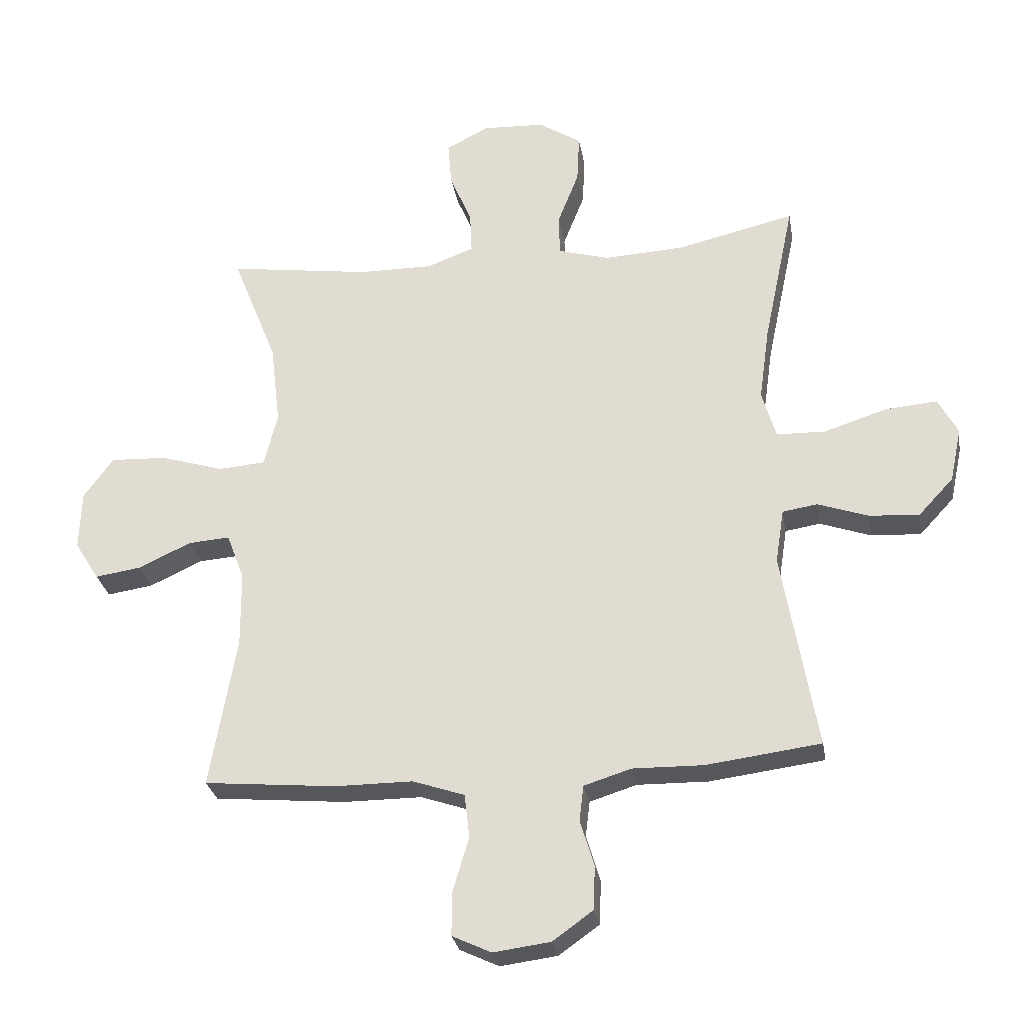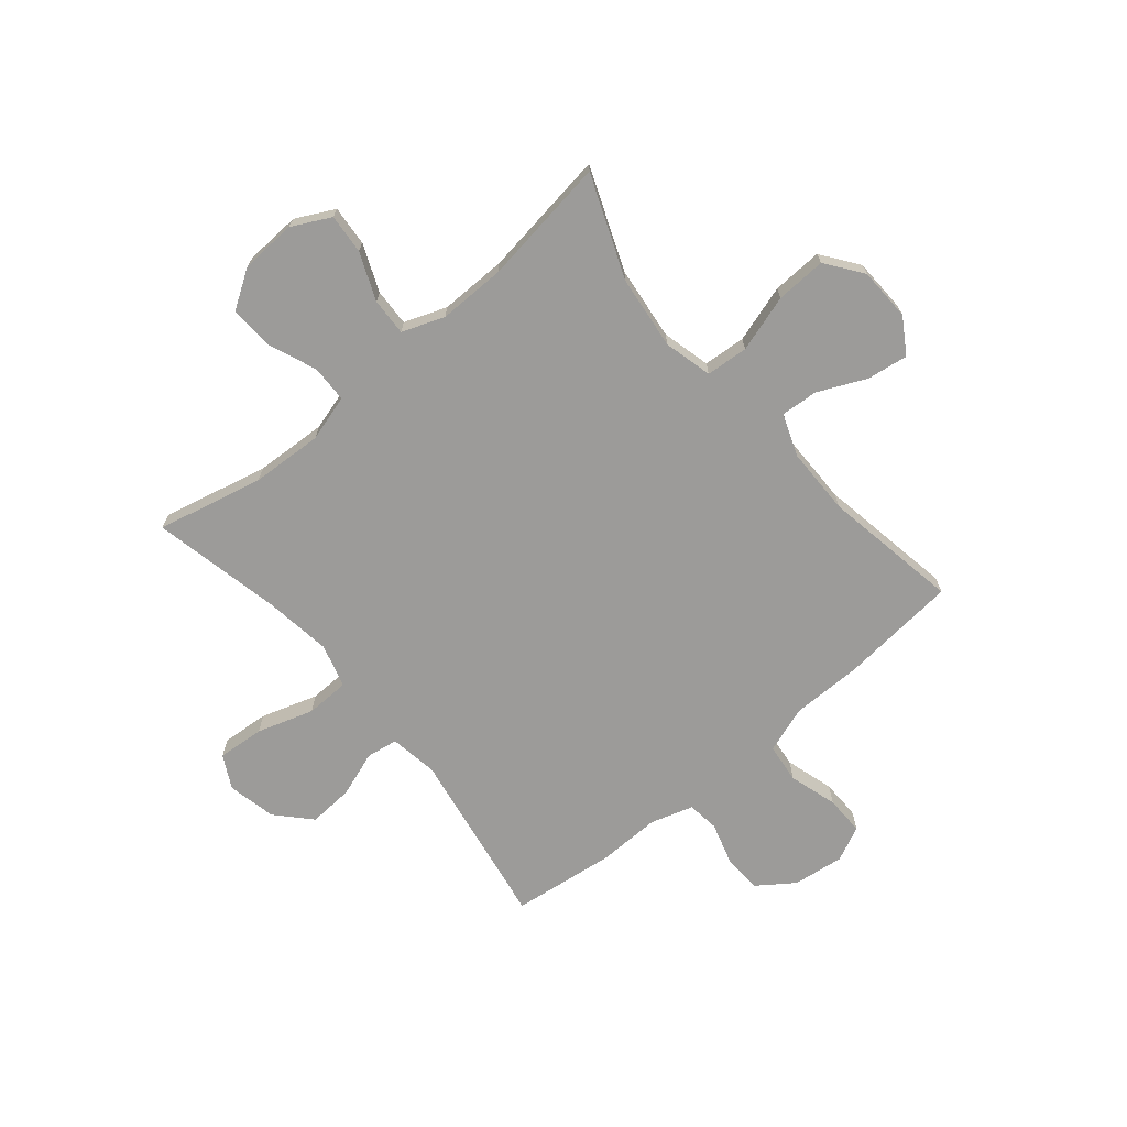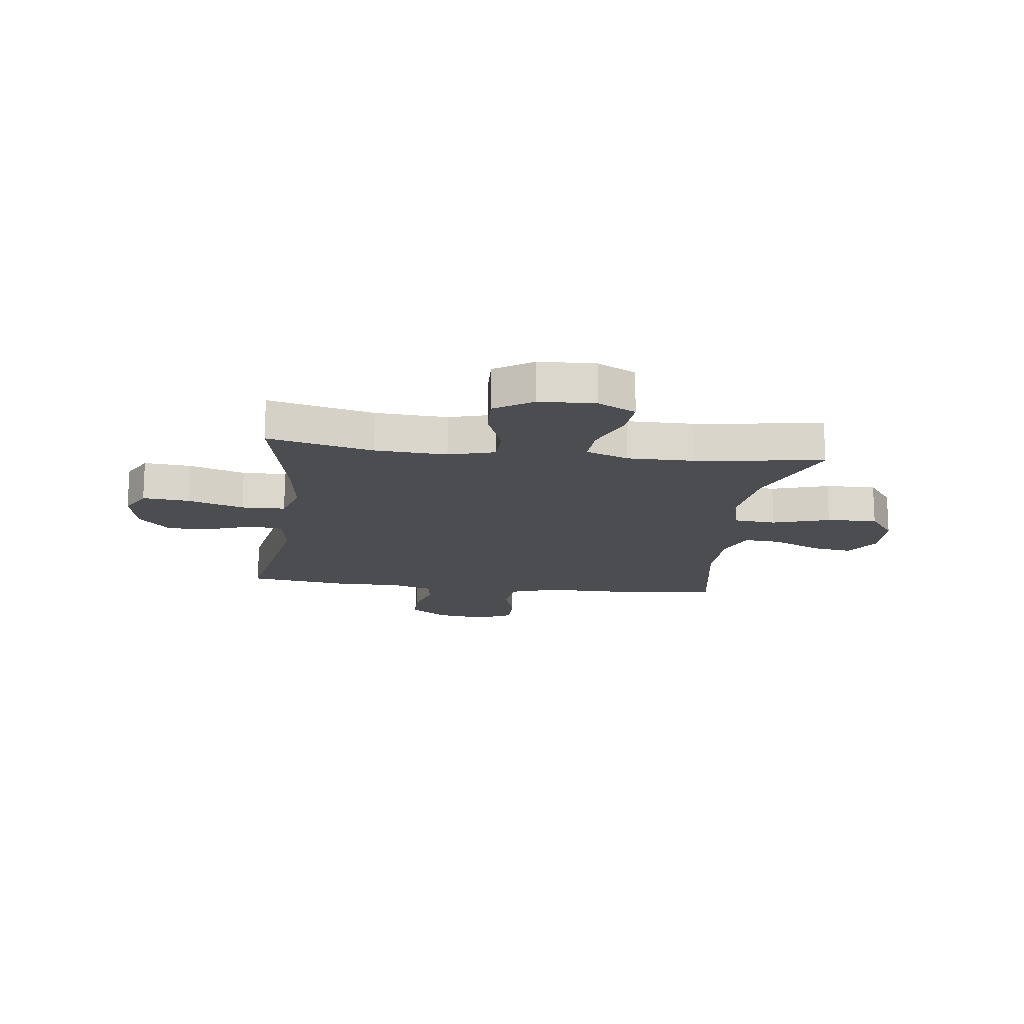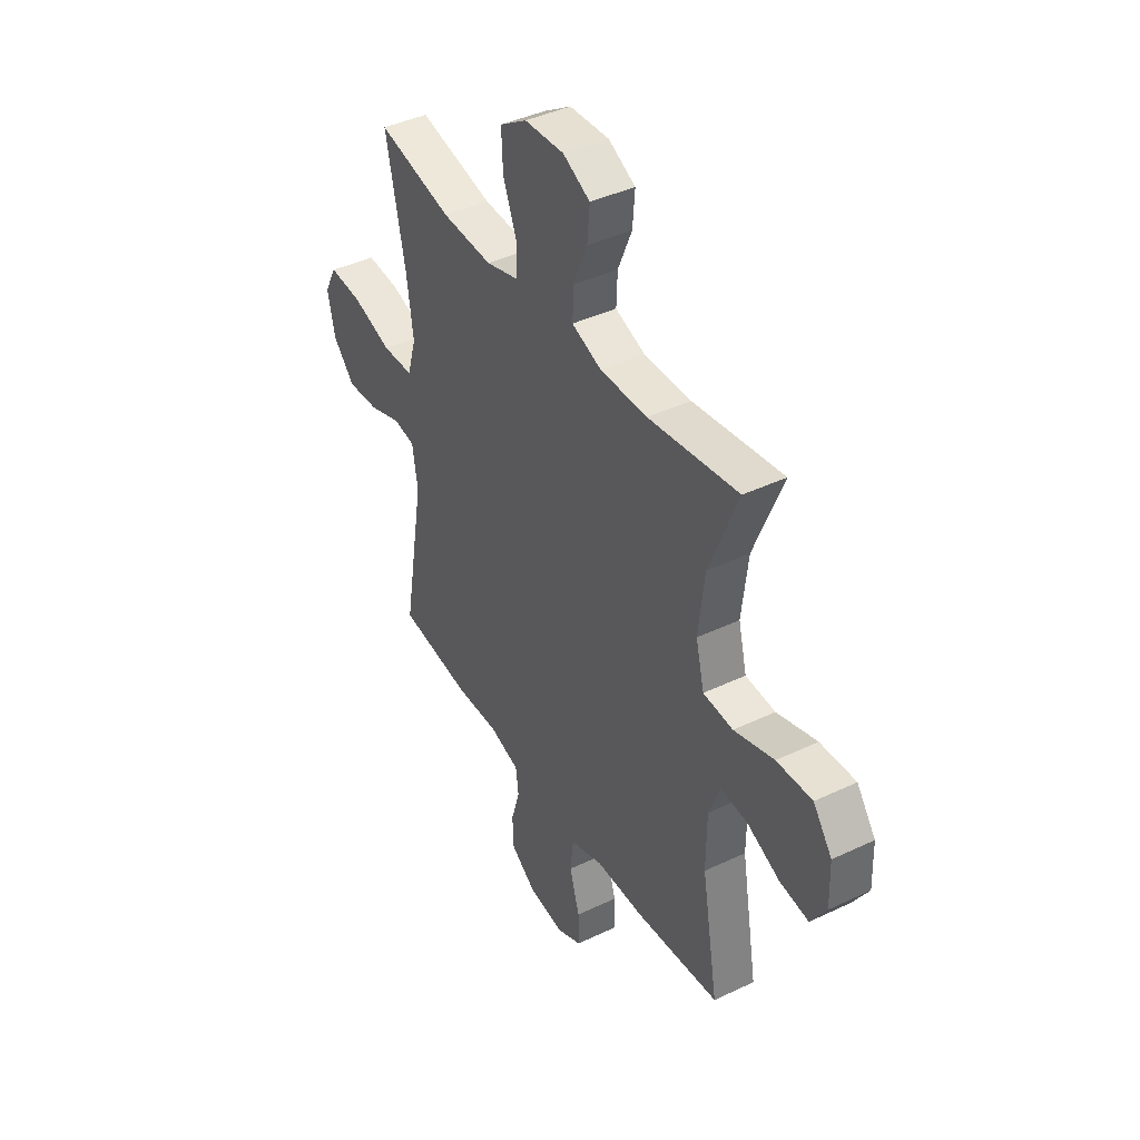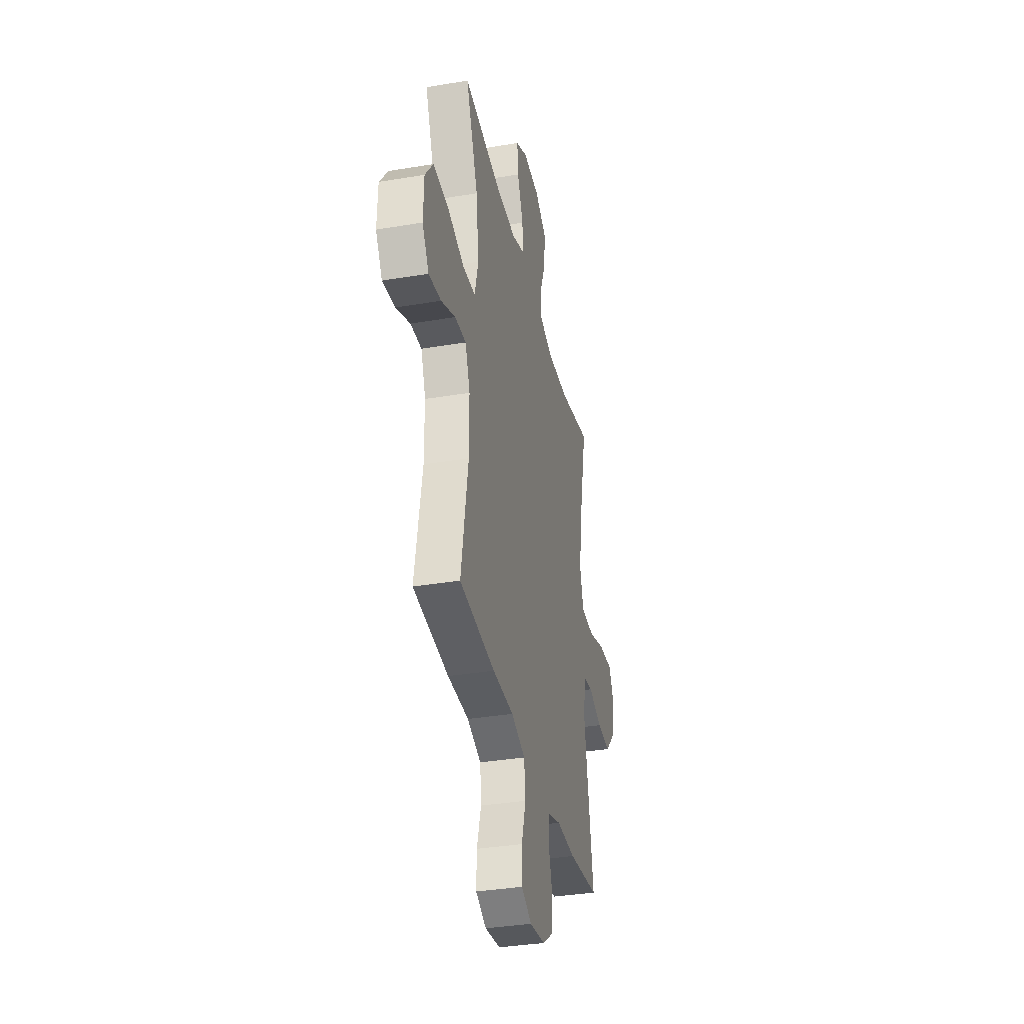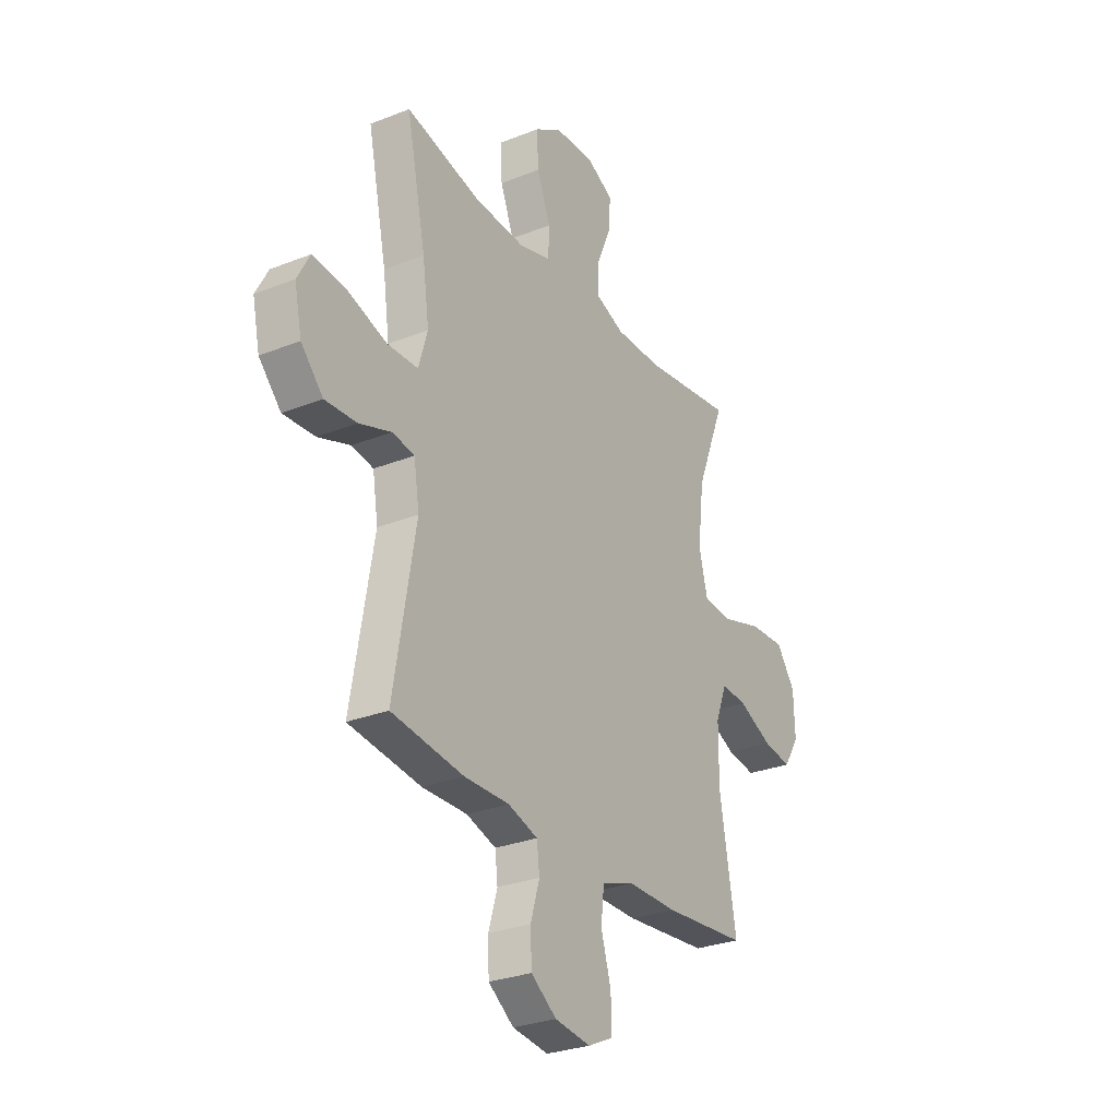
<metadata>
{"format":"obj","ext":"obj","renderer":"f3d","projection":"perspective","resolution":1024,"background":"white","views":[{"elev":-28.0,"azim":-170.4,"up":"+Z"},{"elev":-69.9,"azim":40.0,"up":"+Y"},{"elev":-16.0,"azim":-7.3,"up":"+Y"},{"elev":41.5,"azim":60.0,"up":"+Z"},{"elev":-35.5,"azim":102.5,"up":"+Z"},{"elev":-28.6,"azim":-59.3,"up":"+Z"}]}
</metadata>
<code>
v -0.5 0.07 -0.5
v -0.444 0.07 -0.174
v -0.458 0.07 -0.085
v -0.515 0.07 -0.076
v -0.598 0.07 -0.105
v -0.68 0.07 -0.11
v -0.737 0.07 -0.049
v -0.756 0.07 0.04
v -0.724 0.07 0.1
v -0.639 0.07 0.093
v -0.536 0.07 0.06
v -0.456 0.07 0.062
v -0.433 0.07 0.141
v -0.45 0.07 0.263
v -0.5 0.07 0.5
v -0.307 0.07 0.455
v -0.176 0.07 0.448
v -0.092 0.07 0.472
v -0.09 0.07 0.539
v -0.125 0.07 0.628
v -0.129 0.07 0.708
v -0.059 0.07 0.753
v 0.043 0.07 0.758
v 0.113 0.07 0.722
v 0.107 0.07 0.649
v 0.071 0.07 0.563
v 0.068 0.07 0.495
v 0.145 0.07 0.466
v 0.267 0.07 0.467
v 0.5 0.07 0.5
v 0.426 0.07 0.314
v 0.41 0.07 0.179
v 0.432 0.07 0.091
v 0.509 0.07 0.085
v 0.613 0.07 0.117
v 0.705 0.07 0.121
v 0.754 0.07 0.054
v 0.757 0.07 -0.043
v 0.717 0.07 -0.107
v 0.642 0.07 -0.096
v 0.555 0.07 -0.056
v 0.487 0.07 -0.051
v 0.458 0.07 -0.127
v 0.457 0.07 -0.251
v 0.5 0.07 -0.5
v 0.284 0.07 -0.52
v 0.156 0.07 -0.52
v 0.071 0.07 -0.549
v 0.063 0.07 -0.621
v 0.089 0.07 -0.709
v 0.09 0.07 -0.781
v 0.026 0.07 -0.811
v -0.067 0.07 -0.799
v -0.133 0.07 -0.752
v -0.136 0.07 -0.681
v -0.113 0.07 -0.604
v -0.12 0.07 -0.546
v -0.197 0.07 -0.522
v -0.313 0.07 -0.524
v -0.5 0 -0.5
v -0.444 0 -0.174
v -0.458 0 -0.085
v -0.515 0 -0.076
v -0.598 0 -0.105
v -0.68 0 -0.11
v -0.737 0 -0.049
v -0.756 0 0.04
v -0.724 0 0.1
v -0.639 0 0.093
v -0.536 0 0.06
v -0.456 0 0.062
v -0.433 0 0.141
v -0.45 0 0.263
v -0.5 0 0.5
v -0.307 0 0.455
v -0.176 0 0.448
v -0.092 0 0.472
v -0.09 0 0.539
v -0.125 0 0.628
v -0.129 0 0.708
v -0.059 0 0.753
v 0.043 0 0.758
v 0.113 0 0.722
v 0.107 0 0.649
v 0.071 0 0.563
v 0.068 0 0.495
v 0.145 0 0.466
v 0.267 0 0.467
v 0.5 0 0.5
v 0.426 0 0.314
v 0.41 0 0.179
v 0.432 0 0.091
v 0.509 0 0.085
v 0.613 0 0.117
v 0.705 0 0.121
v 0.754 0 0.054
v 0.757 0 -0.043
v 0.717 0 -0.107
v 0.642 0 -0.096
v 0.555 0 -0.056
v 0.487 0 -0.051
v 0.458 0 -0.127
v 0.457 0 -0.251
v 0.5 0 -0.5
v 0.284 0 -0.52
v 0.156 0 -0.52
v 0.071 0 -0.549
v 0.063 0 -0.621
v 0.089 0 -0.709
v 0.09 0 -0.781
v 0.026 0 -0.811
v -0.067 0 -0.799
v -0.133 0 -0.752
v -0.136 0 -0.681
v -0.113 0 -0.604
v -0.12 0 -0.546
v -0.197 0 -0.522
v -0.313 0 -0.524
f 58 59 1 2
f 57 58 2 3
f 54 55 56
f 53 54 56
f 52 53 56
f 51 52 56
f 50 51 56
f 49 50 56
f 48 49 56 57
f 47 48 57 3
f 46 47 3
f 45 46 3
f 44 45 3
f 39 40 41
f 38 39 41
f 37 38 41
f 36 37 41
f 35 36 41
f 34 35 41
f 33 34 41 42
f 29 30 31
f 28 29 31 32
f 27 28 32 33
f 24 25 26
f 23 24 26
f 22 23 26
f 21 22 26
f 20 21 26
f 19 20 26
f 18 19 26 27
f 33 42 43
f 27 33 43
f 18 27 43
f 17 18 43
f 9 10 11
f 8 9 11
f 7 8 11
f 6 7 11
f 5 6 11
f 4 5 11
f 3 4 11 12
f 3 12 13
f 44 3 13
f 43 44 13
f 17 43 13
f 16 17 13
f 14 15 16
f 13 14 16
f 61 60 118 117
f 62 61 117 116
f 115 114 113
f 115 113 112
f 115 112 111
f 115 111 110
f 115 110 109
f 115 109 108
f 116 115 108 107
f 62 116 107 106
f 62 106 105
f 62 105 104
f 62 104 103
f 100 99 98
f 100 98 97
f 100 97 96
f 100 96 95
f 100 95 94
f 100 94 93
f 101 100 93 92
f 90 89 88
f 91 90 88 87
f 92 91 87 86
f 85 84 83
f 85 83 82
f 85 82 81
f 85 81 80
f 85 80 79
f 85 79 78
f 86 85 78 77
f 102 101 92
f 102 92 86
f 102 86 77
f 102 77 76
f 70 69 68
f 70 68 67
f 70 67 66
f 70 66 65
f 70 65 64
f 70 64 63
f 71 70 63 62
f 72 71 62
f 72 62 103
f 72 103 102
f 72 102 76
f 72 76 75
f 75 74 73
f 75 73 72
f 1 60 61 2
f 2 61 62 3
f 3 62 63 4
f 4 63 64 5
f 5 64 65 6
f 6 65 66 7
f 7 66 67 8
f 8 67 68 9
f 9 68 69 10
f 10 69 70 11
f 11 70 71 12
f 12 71 72 13
f 13 72 73 14
f 14 73 74 15
f 15 74 75 16
f 16 75 76 17
f 17 76 77 18
f 18 77 78 19
f 19 78 79 20
f 20 79 80 21
f 21 80 81 22
f 22 81 82 23
f 23 82 83 24
f 24 83 84 25
f 25 84 85 26
f 26 85 86 27
f 27 86 87 28
f 28 87 88 29
f 29 88 89 30
f 30 89 90 31
f 31 90 91 32
f 32 91 92 33
f 33 92 93 34
f 34 93 94 35
f 35 94 95 36
f 36 95 96 37
f 37 96 97 38
f 38 97 98 39
f 39 98 99 40
f 40 99 100 41
f 41 100 101 42
f 42 101 102 43
f 43 102 103 44
f 44 103 104 45
f 45 104 105 46
f 46 105 106 47
f 47 106 107 48
f 48 107 108 49
f 49 108 109 50
f 50 109 110 51
f 51 110 111 52
f 52 111 112 53
f 53 112 113 54
f 54 113 114 55
f 55 114 115 56
f 56 115 116 57
f 57 116 117 58
f 58 117 118 59
f 59 118 60 1

</code>
